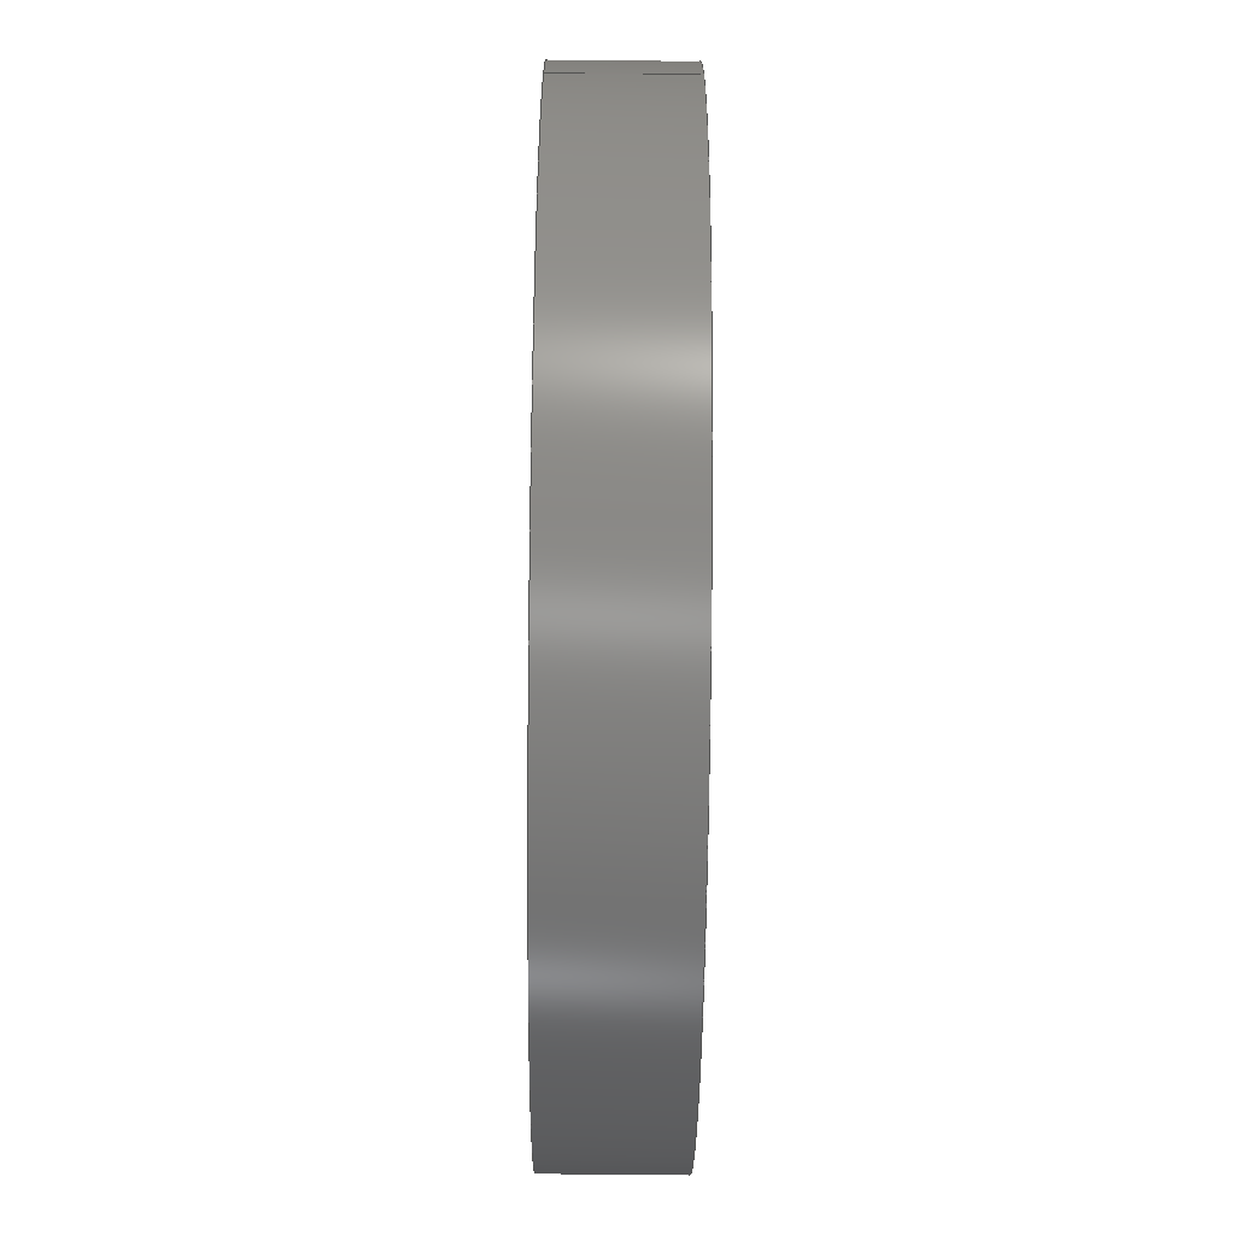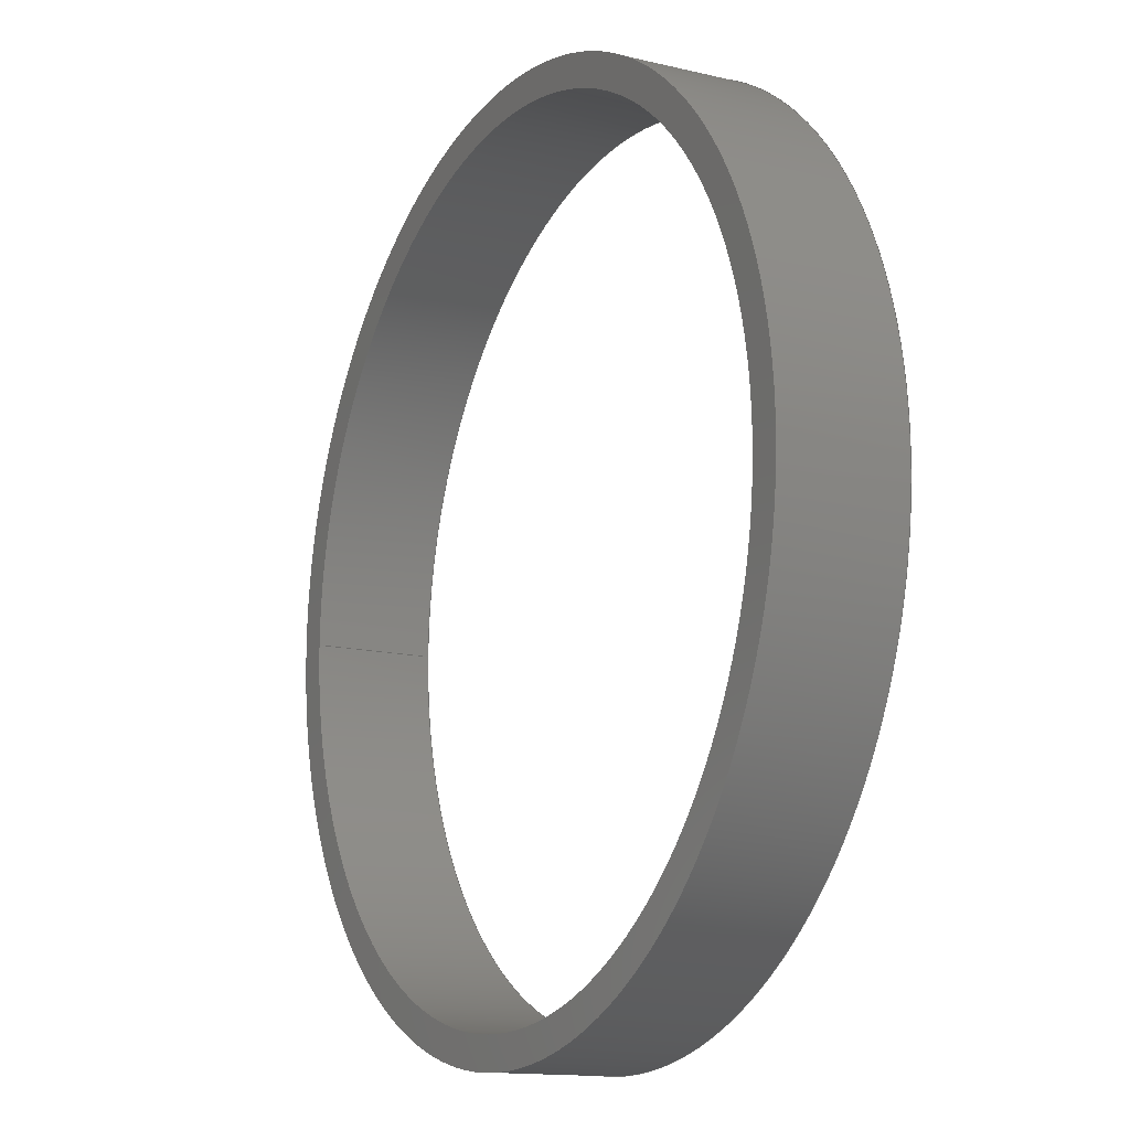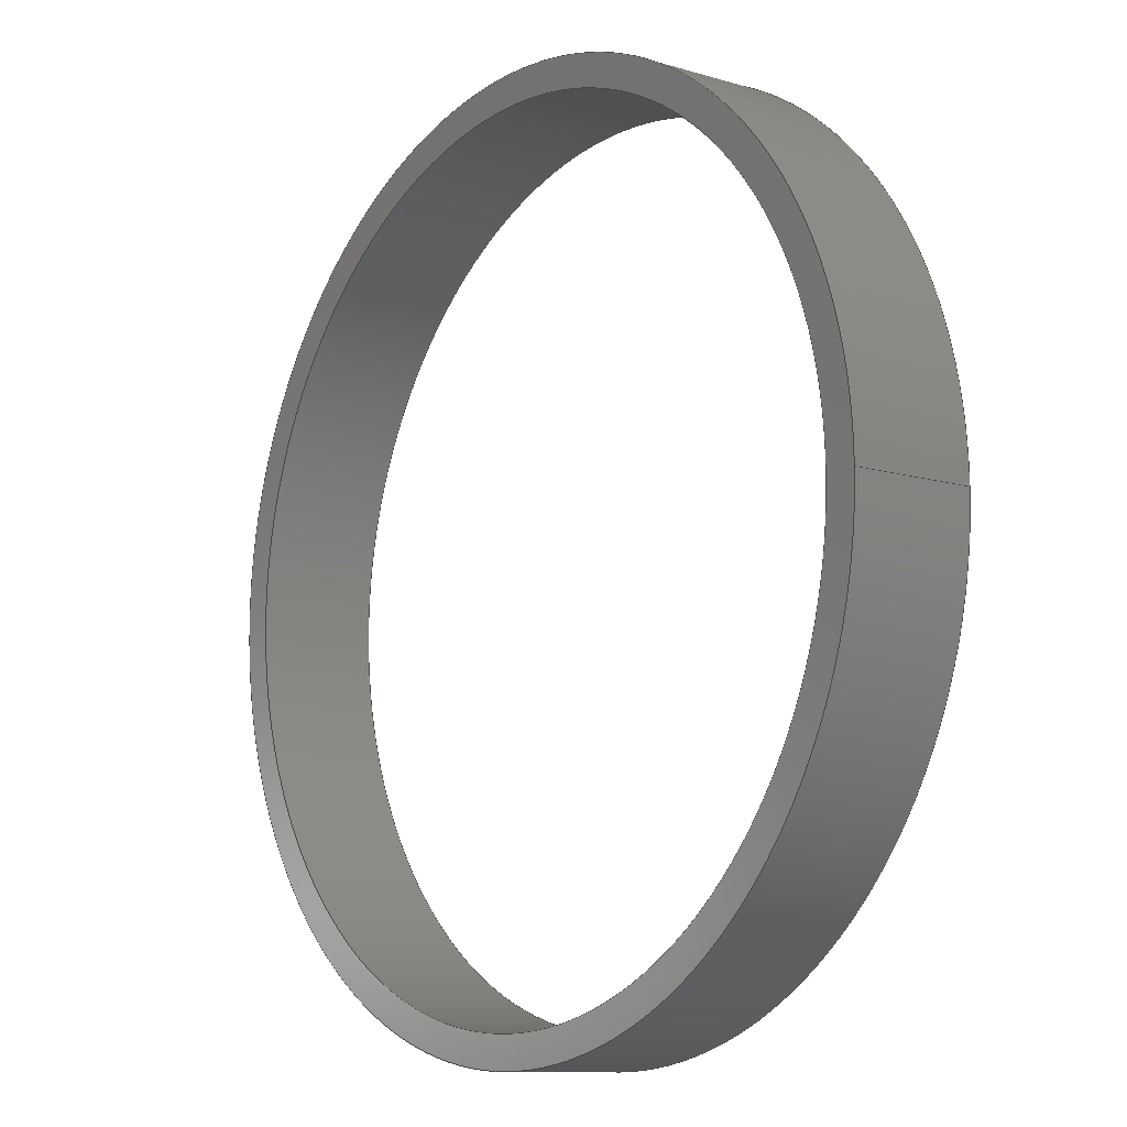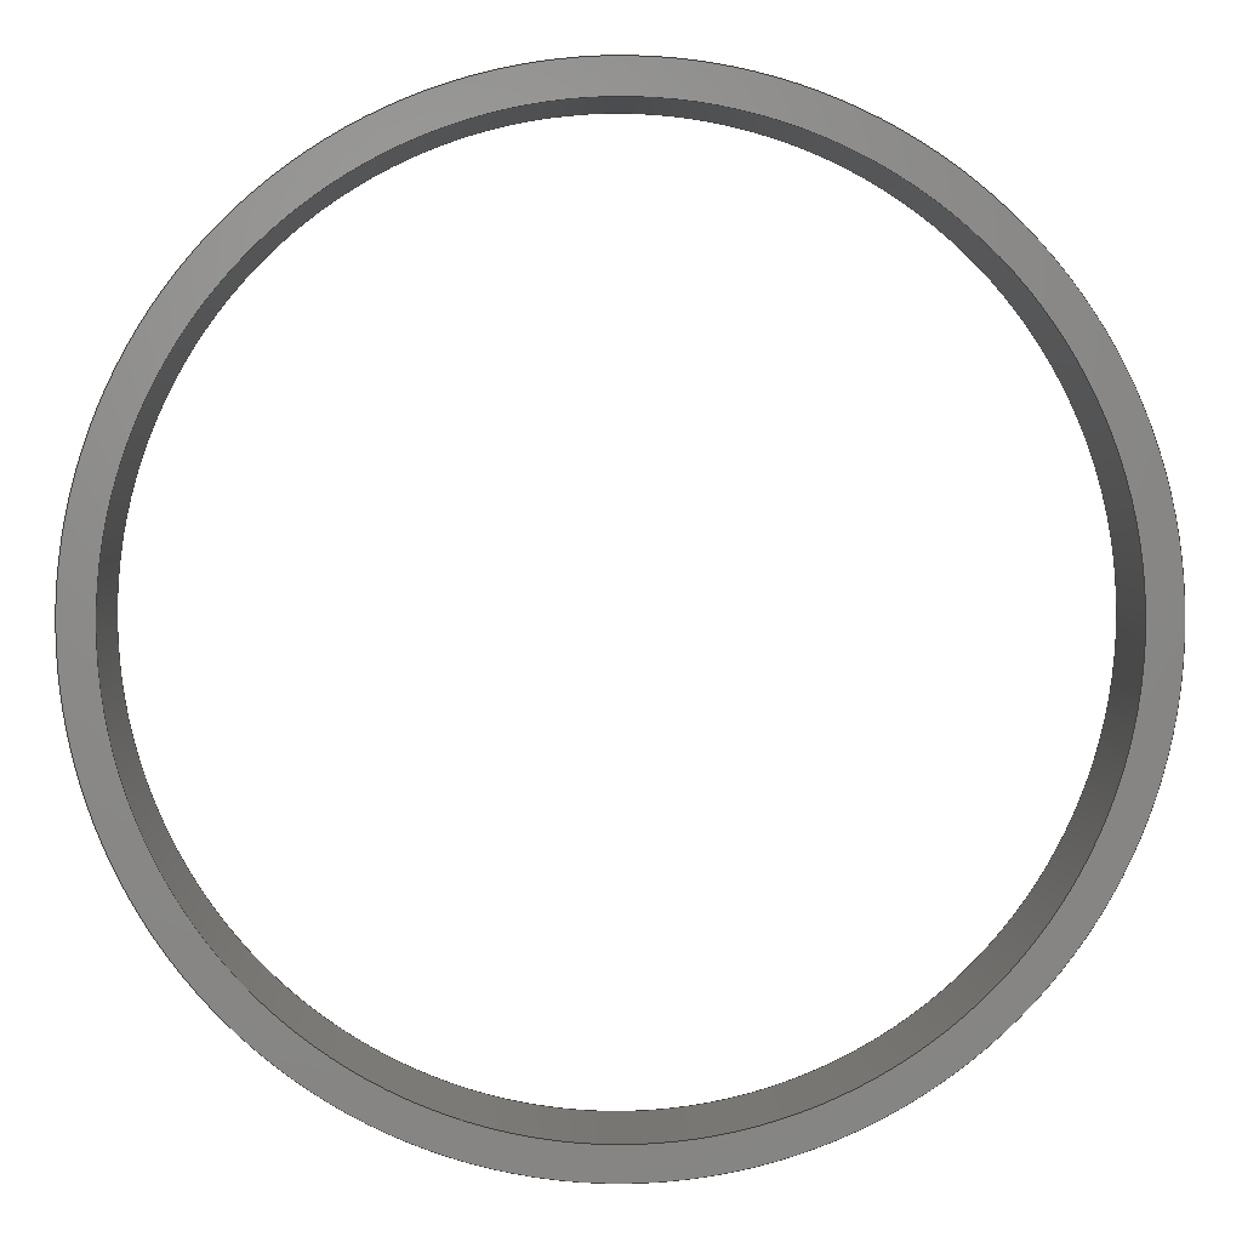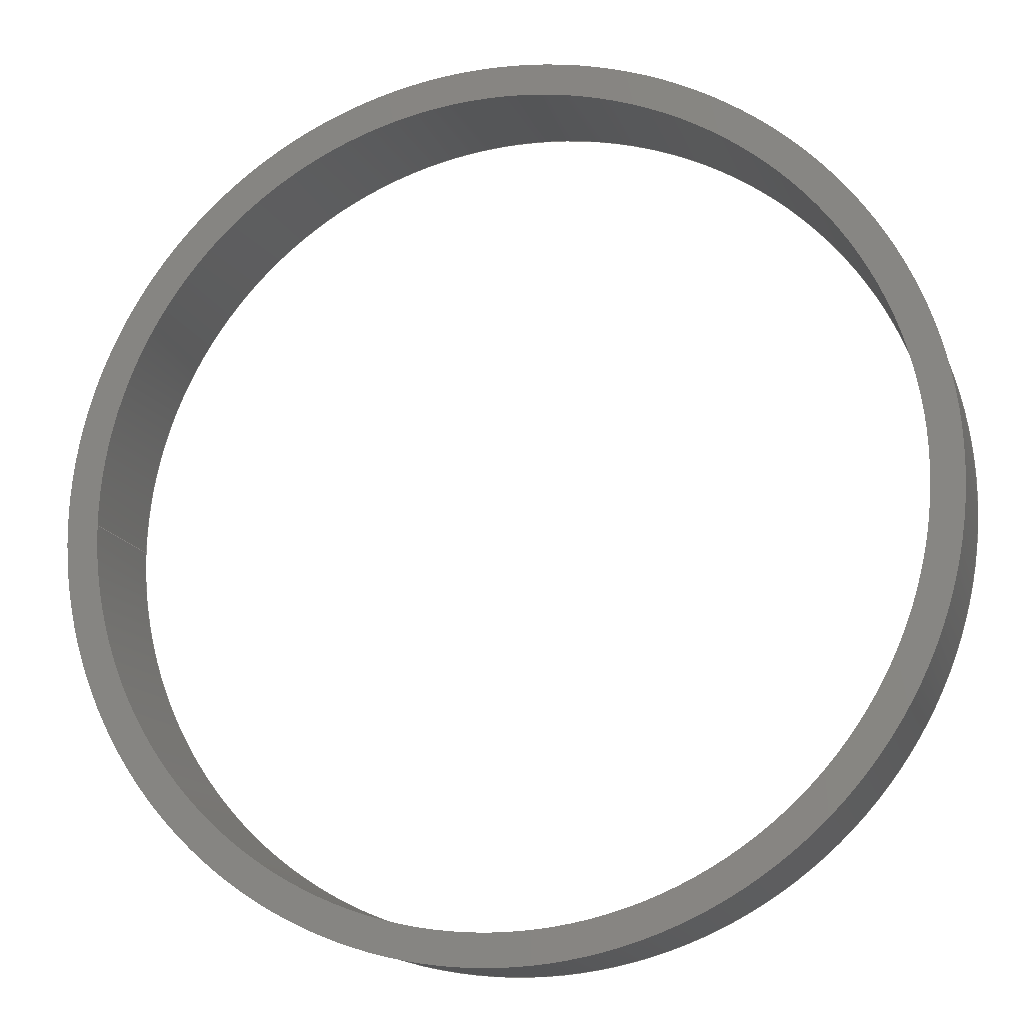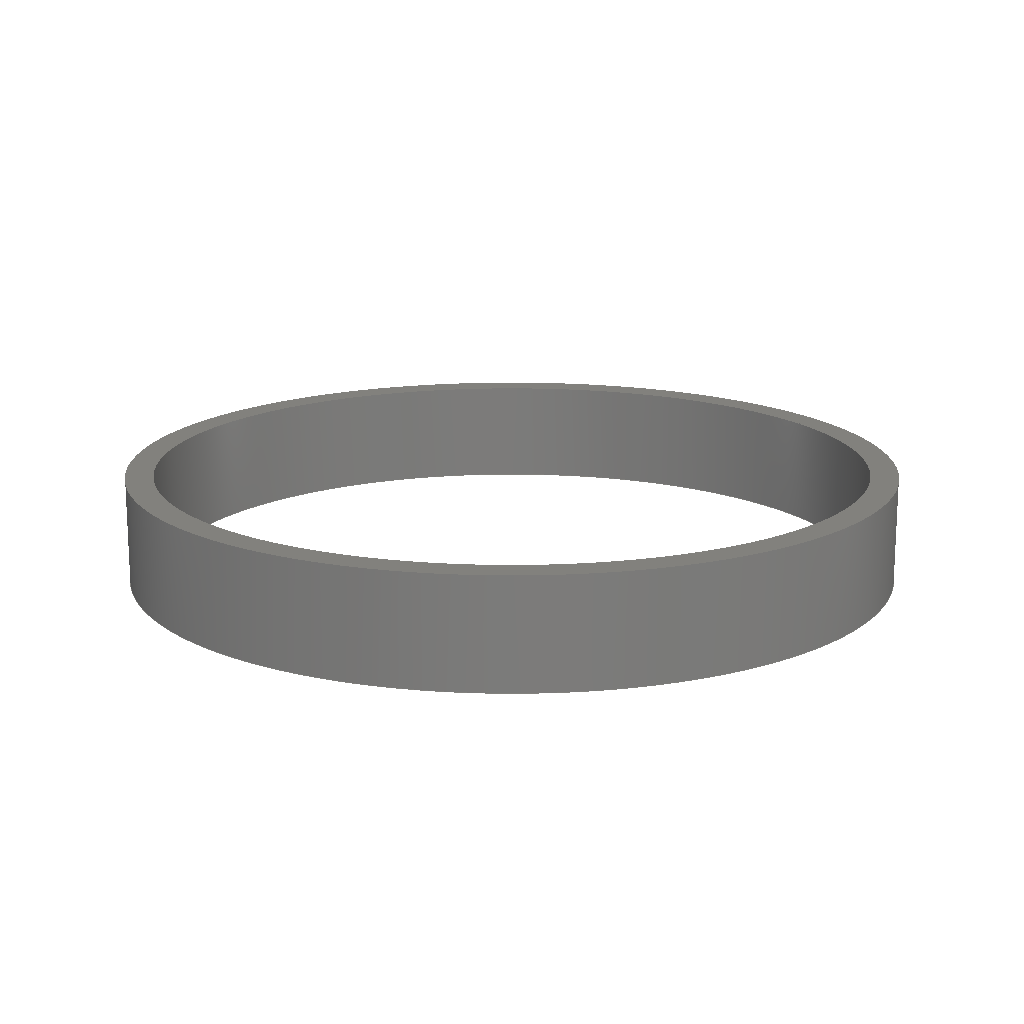
<metadata>
{"format":"step","ext":"step","renderer":"f3d","projection":"perspective","resolution":1024,"background":"white","views":[{"elev":-67.3,"azim":-90.6,"up":"+Y"},{"elev":-13.9,"azim":62.0,"up":"+Y"},{"elev":-10.7,"azim":-126.8,"up":"+Y"},{"elev":3.2,"azim":178.5,"up":"+Y"},{"elev":-14.8,"azim":15.5,"up":"+Y"},{"elev":15.5,"azim":85.8,"up":"+Z"}]}
</metadata>
<code>
ISO-10303-21;
DATA;
#1=SHAPE_REPRESENTATION_RELATIONSHIP('','',#58,#2);
#2=ADVANCED_BREP_SHAPE_REPRESENTATION('',(#56),#100);
#3=CYLINDRICAL_SURFACE('',#63,0.2579);
#4=CYLINDRICAL_SURFACE('',#67,0.2398);
#5=ORIENTED_EDGE('',*,*,#13,.T.);
#6=ORIENTED_EDGE('',*,*,#14,.F.);
#7=ORIENTED_EDGE('',*,*,#15,.F.);
#8=ORIENTED_EDGE('',*,*,#14,.T.);
#9=ORIENTED_EDGE('',*,*,#15,.T.);
#10=ORIENTED_EDGE('',*,*,#16,.F.);
#11=ORIENTED_EDGE('',*,*,#16,.T.);
#12=ORIENTED_EDGE('',*,*,#13,.F.);
#13=EDGE_CURVE('',#17,#17,#21,.T.);
#14=EDGE_CURVE('',#18,#18,#22,.T.);
#15=EDGE_CURVE('',#19,#19,#23,.T.);
#16=EDGE_CURVE('',#20,#20,#24,.T.);
#17=VERTEX_POINT('',#89);
#18=VERTEX_POINT('',#91);
#19=VERTEX_POINT('',#94);
#20=VERTEX_POINT('',#97);
#21=CIRCLE('',#61,0.2398);
#22=CIRCLE('',#62,0.2579);
#23=CIRCLE('',#64,0.2579);
#24=CIRCLE('',#66,0.2398);
#25=EDGE_LOOP('',(#5));
#26=EDGE_LOOP('',(#6));
#27=EDGE_LOOP('',(#7));
#28=EDGE_LOOP('',(#8));
#29=EDGE_LOOP('',(#9));
#30=EDGE_LOOP('',(#10));
#31=EDGE_LOOP('',(#11));
#32=EDGE_LOOP('',(#12));
#33=FACE_BOUND('',#25,.T.);
#34=FACE_BOUND('',#26,.T.);
#35=FACE_BOUND('',#27,.T.);
#36=FACE_BOUND('',#28,.T.);
#37=FACE_BOUND('',#29,.T.);
#38=FACE_BOUND('',#30,.T.);
#39=FACE_BOUND('',#31,.T.);
#40=FACE_BOUND('',#32,.T.);
#41=PLANE('',#60);
#42=PLANE('',#65);
#43=ADVANCED_FACE('',(#33,#34),#41,.T.);
#44=ADVANCED_FACE('',(#35,#36),#3,.T.);
#45=ADVANCED_FACE('',(#37,#38),#42,.T.);
#46=ADVANCED_FACE('',(#39,#40),#4,.F.);
#47=CLOSED_SHELL('',(#43,#44,#45,#46));
#48=STYLED_ITEM('',(#49),#56);
#49=PRESENTATION_STYLE_ASSIGNMENT((#50));
#50=SURFACE_STYLE_USAGE(.BOTH.,#51);
#51=SURFACE_SIDE_STYLE('',(#52));
#52=SURFACE_STYLE_FILL_AREA(#53);
#53=FILL_AREA_STYLE('',(#54));
#54=FILL_AREA_STYLE_COLOUR('',#55);
#55=COLOUR_RGB('',0.9804,0.7137,0.003922);
#56=MANIFOLD_SOLID_BREP('end_duct_outer_boron_ring',#47);
#57=SHAPE_DEFINITION_REPRESENTATION(#105,#58);
#58=SHAPE_REPRESENTATION('end_duct_outer_boron_ring',(#59),#100);
#59=AXIS2_PLACEMENT_3D('',#86,#68,#69);
#60=AXIS2_PLACEMENT_3D('',#87,#70,#71);
#61=AXIS2_PLACEMENT_3D('',#88,#72,#73);
#62=AXIS2_PLACEMENT_3D('',#90,#74,#75);
#63=AXIS2_PLACEMENT_3D('',#92,#76,#77);
#64=AXIS2_PLACEMENT_3D('',#93,#78,#79);
#65=AXIS2_PLACEMENT_3D('',#95,#80,#81);
#66=AXIS2_PLACEMENT_3D('',#96,#82,#83);
#67=AXIS2_PLACEMENT_3D('',#98,#84,#85);
#68=DIRECTION('',(0,0,1));
#69=DIRECTION('',(1,0,0));
#70=DIRECTION('',(0,0,1));
#71=DIRECTION('',(1,0,0));
#72=DIRECTION('',(0,0,-1));
#73=DIRECTION('',(-1,0,0));
#74=DIRECTION('',(0,0,-1));
#75=DIRECTION('',(-1,0,0));
#76=DIRECTION('',(0,0,-1));
#77=DIRECTION('',(-1,0,0));
#78=DIRECTION('',(0,0,-1));
#79=DIRECTION('',(-1,0,0));
#80=DIRECTION('',(0,0,-1));
#81=DIRECTION('',(-1,0,0));
#82=DIRECTION('',(0,0,-1));
#83=DIRECTION('',(-1,0,0));
#84=DIRECTION('',(0,0,-1));
#85=DIRECTION('',(-1,0,0));
#86=CARTESIAN_POINT('',(0,0,0));
#87=CARTESIAN_POINT('',(-0.2489,0,-0.3681));
#88=CARTESIAN_POINT('',(0,0,-0.3681));
#89=CARTESIAN_POINT('',(-0.2398,0,-0.3681));
#90=CARTESIAN_POINT('',(0,0,-0.3681));
#91=CARTESIAN_POINT('',(-0.2579,0,-0.3681));
#92=CARTESIAN_POINT('',(0,0,0.1264));
#93=CARTESIAN_POINT('',(0,0,-0.4383));
#94=CARTESIAN_POINT('',(-0.2579,0,-0.4383));
#95=CARTESIAN_POINT('',(-0.2489,0,-0.4383));
#96=CARTESIAN_POINT('',(0,0,-0.4383));
#97=CARTESIAN_POINT('',(-0.2398,0,-0.4383));
#98=CARTESIAN_POINT('',(0,0,0.1264));
#99=MECHANICAL_DESIGN_GEOMETRIC_PRESENTATION_REPRESENTATION('',(#48),#100);
#100=(
GEOMETRIC_REPRESENTATION_CONTEXT(3)
GLOBAL_UNCERTAINTY_ASSIGNED_CONTEXT((#101))
GLOBAL_UNIT_ASSIGNED_CONTEXT((#104,#103,#102))
REPRESENTATION_CONTEXT('end_duct_outer_boron_ring',
'TOP_LEVEL_ASSEMBLY_PART')
);
#101=UNCERTAINTY_MEASURE_WITH_UNIT(LENGTH_MEASURE(5e-06),#104,
'DISTANCE_ACCURACY_VALUE','Maximum Tolerance applied to model');
#102=(
NAMED_UNIT(*)
SI_UNIT($,.STERADIAN.)
SOLID_ANGLE_UNIT()
);
#103=(
NAMED_UNIT(*)
PLANE_ANGLE_UNIT()
SI_UNIT($,.RADIAN.)
);
#104=(
LENGTH_UNIT()
NAMED_UNIT(*)
SI_UNIT($,.METRE.)
);
#105=PRODUCT_DEFINITION_SHAPE('','',#106);
#106=PRODUCT_DEFINITION('','',#108,#107);
#107=PRODUCT_DEFINITION_CONTEXT('',#114,'design');
#108=PRODUCT_DEFINITION_FORMATION_WITH_SPECIFIED_SOURCE('','',#110,
 .NOT_KNOWN.);
#109=PRODUCT_RELATED_PRODUCT_CATEGORY('','',(#110));
#110=PRODUCT('end_duct_outer_boron_ring','end_duct_outer_boron_ring',
'end_duct_outer_boron_ring',(#112));
#111=PRODUCT_CATEGORY('','');
#112=PRODUCT_CONTEXT('',#114,'mechanical');
#113=APPLICATION_PROTOCOL_DEFINITION('international standard',
'ap242_managed_model_based_3d_engineering',2011,#114);
#114=APPLICATION_CONTEXT('managed model based 3d engineering');
ENDSEC;
END-ISO-10303-21;

</code>
